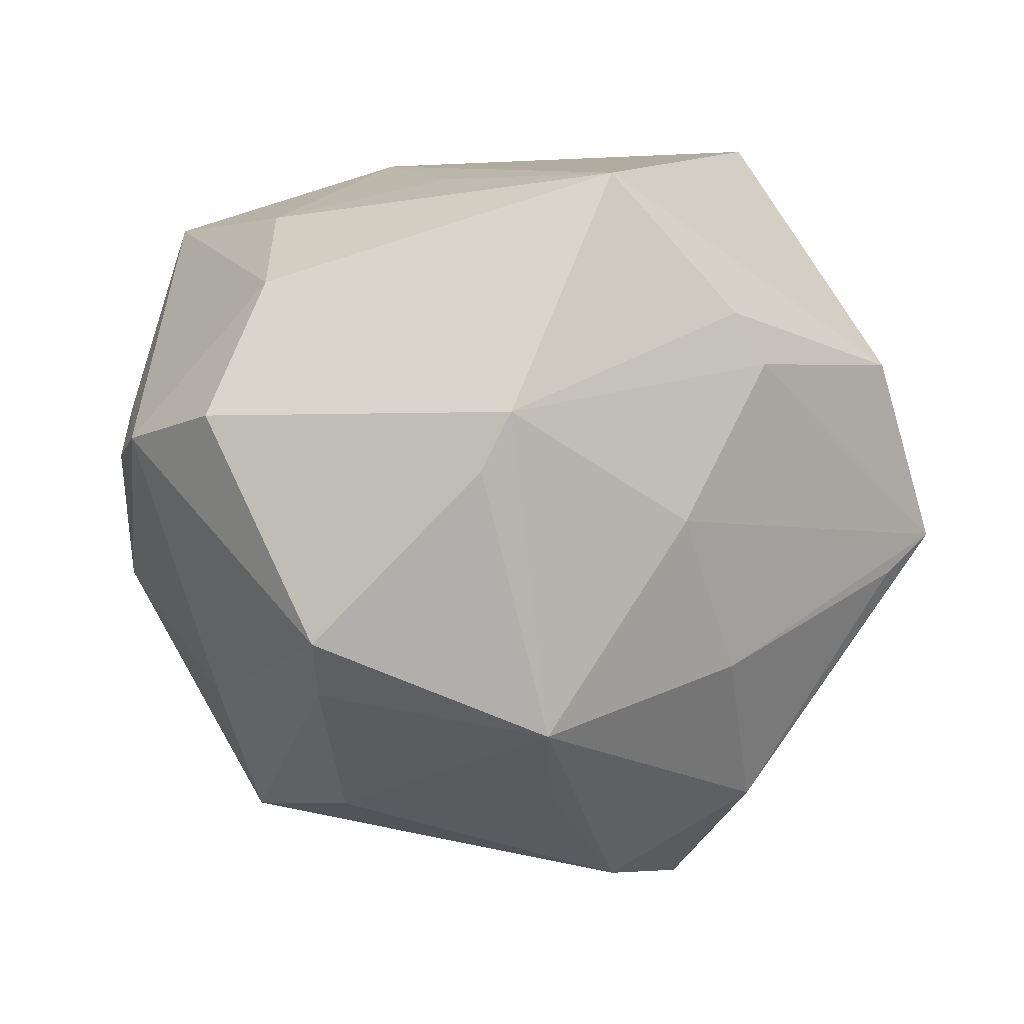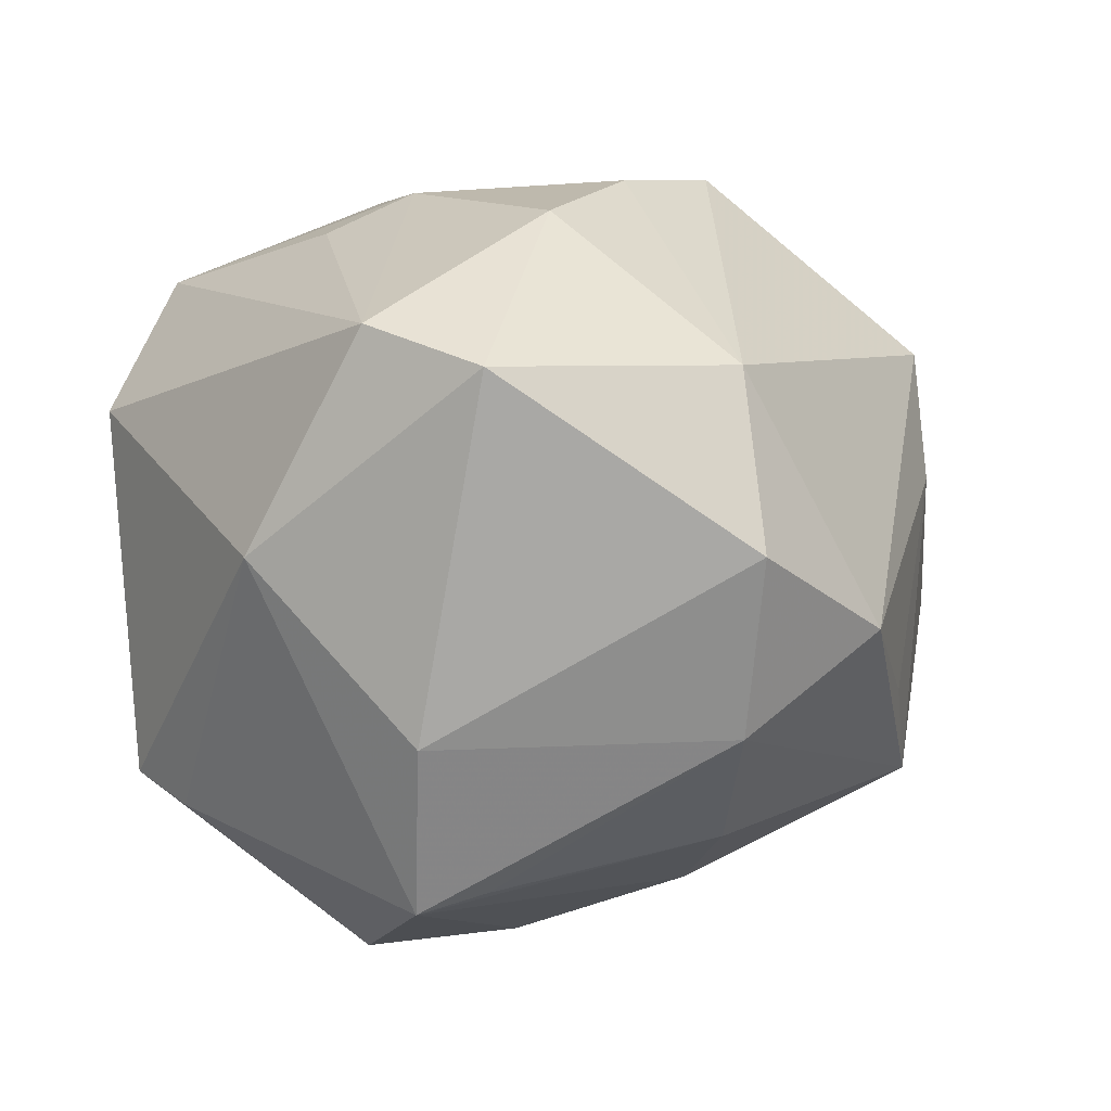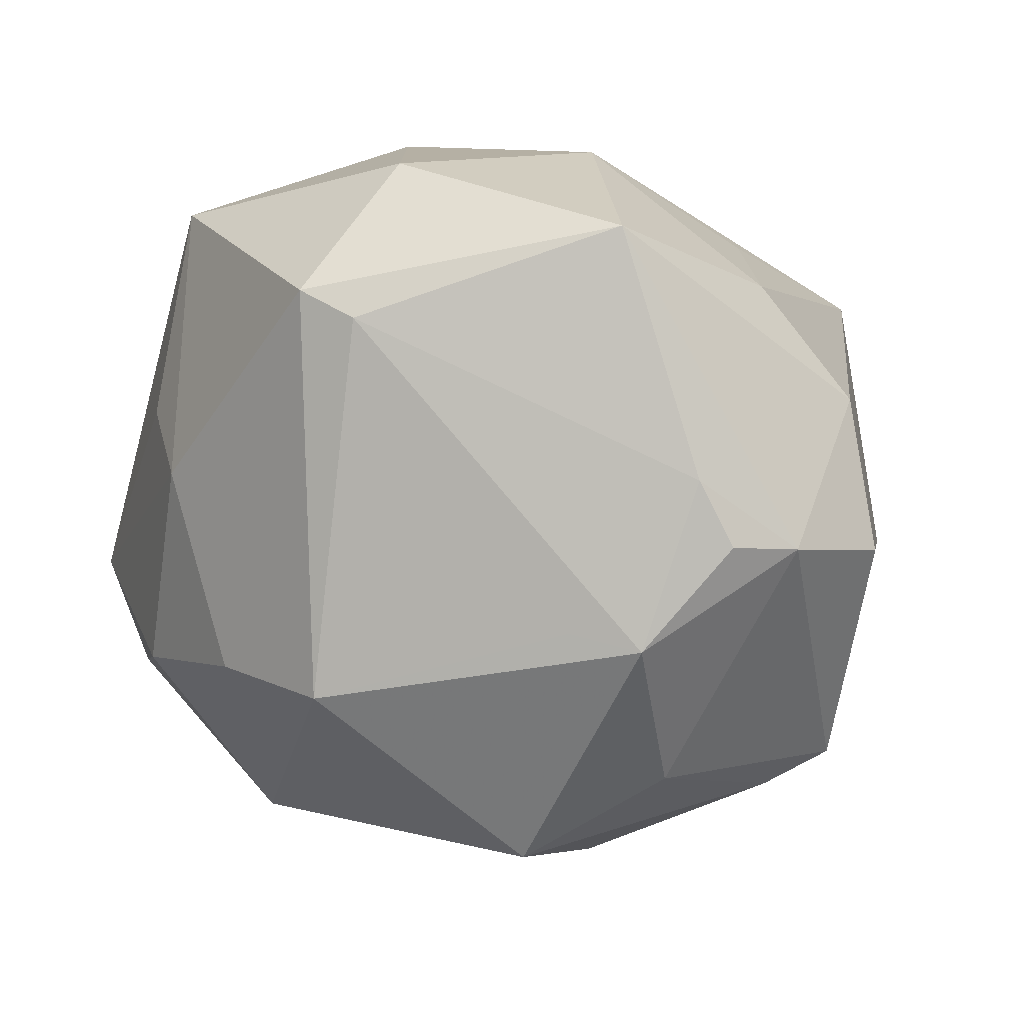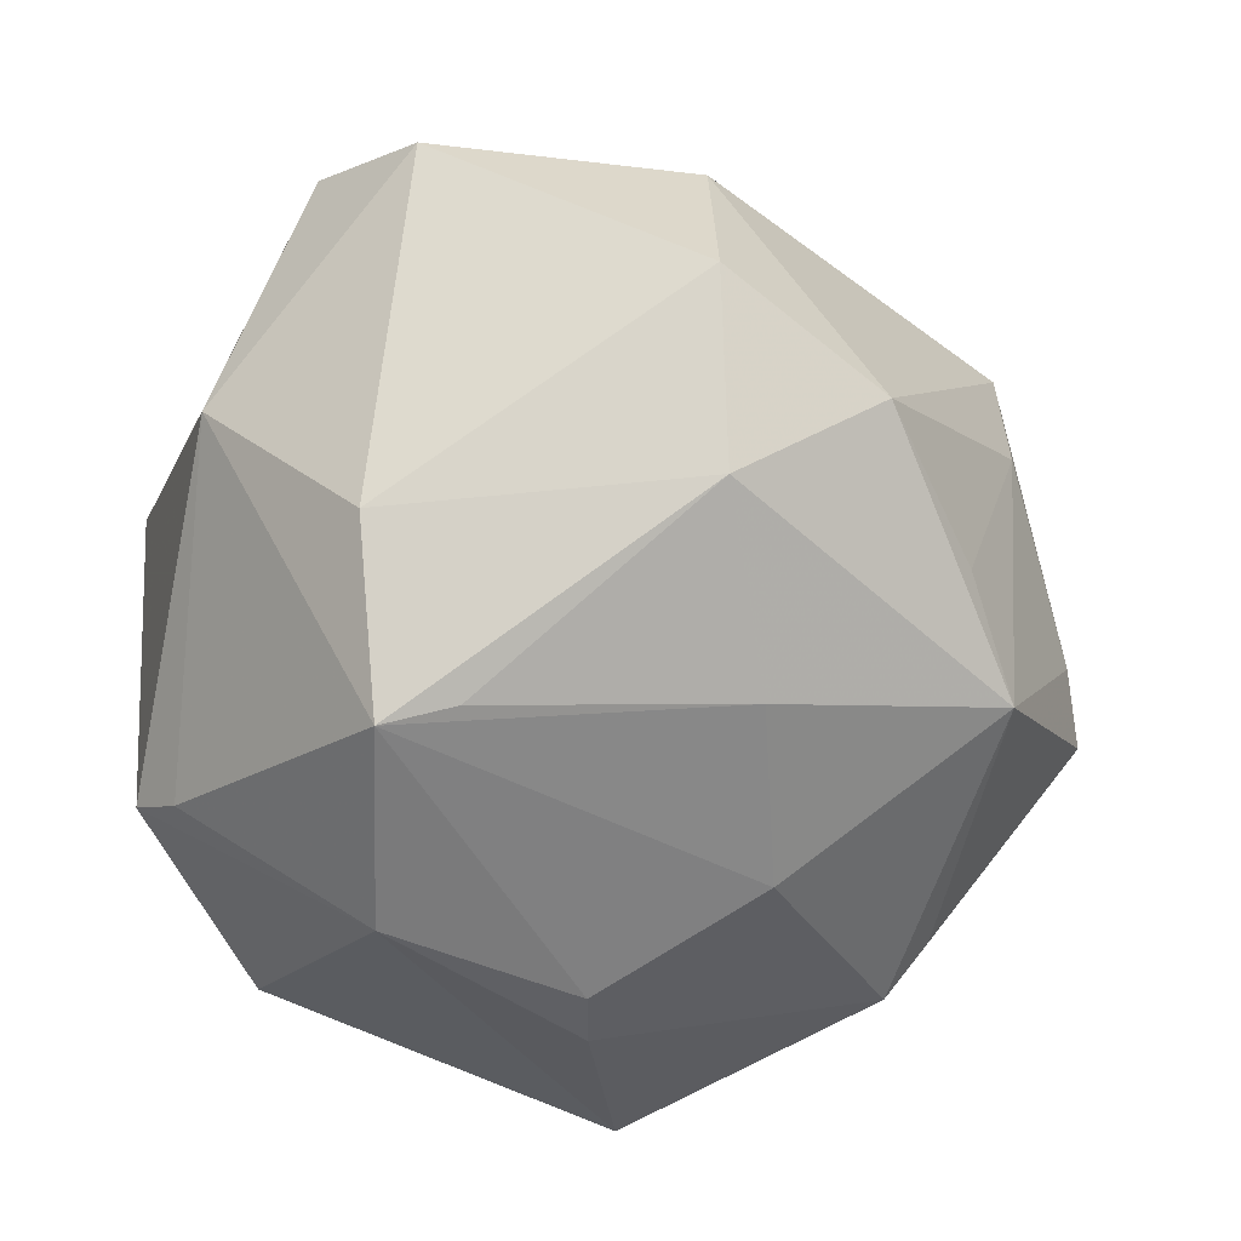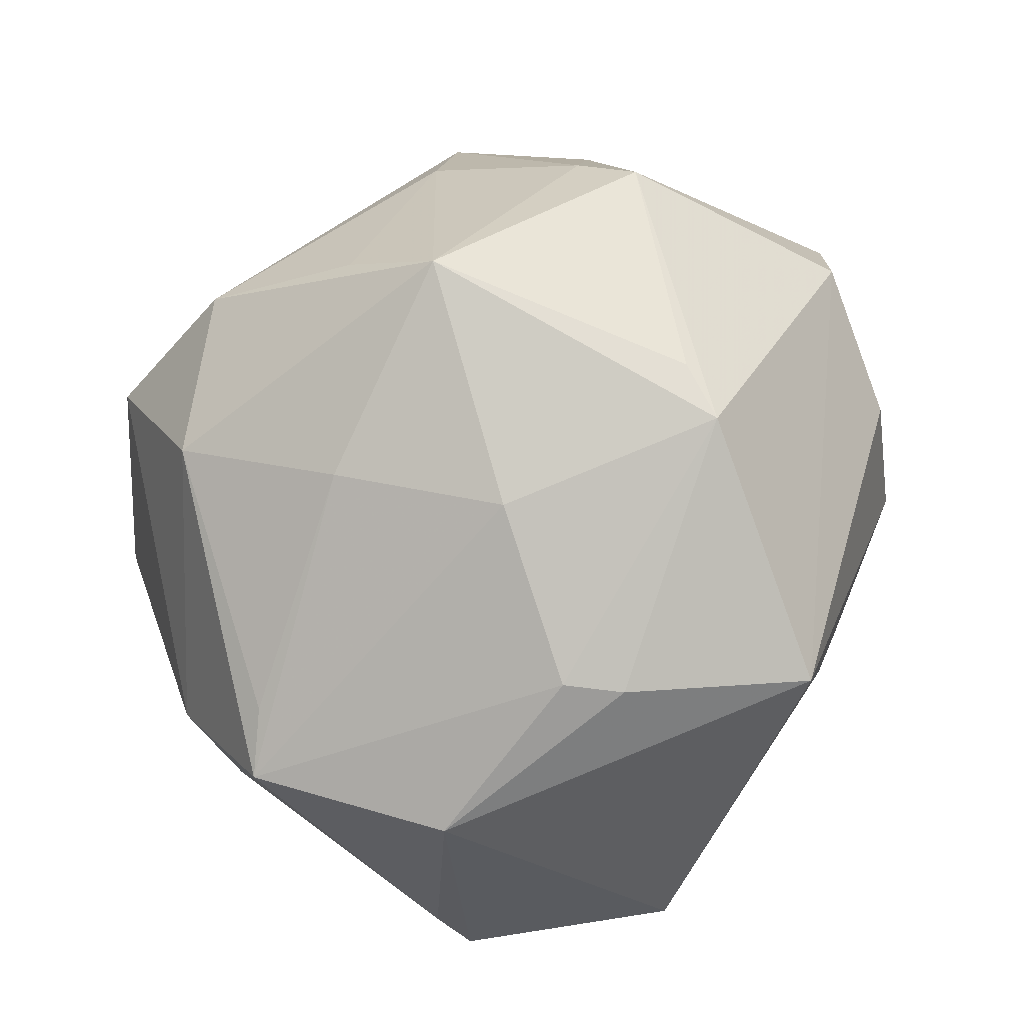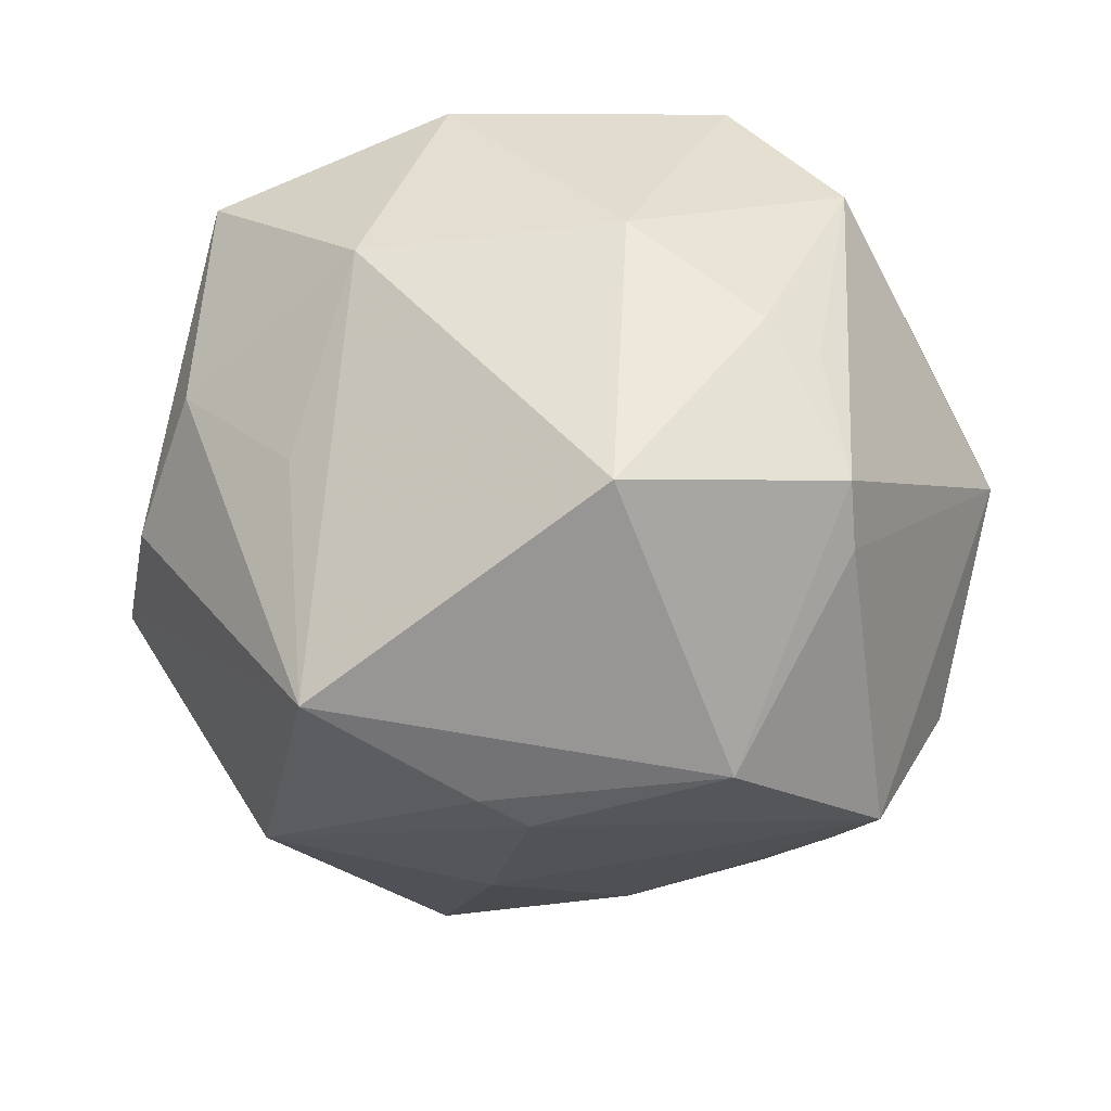
<metadata>
{"format":"obj","ext":"obj","renderer":"f3d","projection":"perspective","resolution":1024,"background":"white","views":[{"elev":-18.5,"azim":136.7,"up":"+Y"},{"elev":-0.8,"azim":-58.1,"up":"+Z"},{"elev":6.7,"azim":38.5,"up":"+Y"},{"elev":-43.1,"azim":-43.8,"up":"+Z"},{"elev":-69.5,"azim":38.7,"up":"+Z"},{"elev":-42.5,"azim":-173.3,"up":"+Z"}]}
</metadata>
<code>
v 0.05649 -0.004076 -0.004746
v -0.03608 -0.007584 -0.04247
v 0.03933 0.03628 0.02574
v -0.0354 0.03423 -0.02749
v -0.05066 -0.02647 0.01842
v 0.008451 -0.02092 0.04651
v 0.008871 0.009697 -0.04895
v 0.04522 -0.03239 -0.01247
v 0.05055 0.01434 -0.008038
v 0.00744 0.02863 0.0472
v -0.02743 0.01177 0.0379
v 0.04861 0.006436 0.02276
v -0.02868 -0.02097 0.03812
v 0.03616 -0.01197 0.03177
v -0.03518 0.02713 -0.03134
v -0.004497 -0.03027 -0.03477
v -0.02478 -0.04383 0.01967
v -0.02107 -0.04201 -0.02217
v 0.009247 0.04386 0.03102
v 0.01033 -0.04653 -0.01741
v 0.04267 0.02863 0.0005423
v -0.03318 0.0378 -0.01096
v -0.05248 -0.01178 0.02364
v -0.03031 -0.01365 -0.04011
v 0.02214 -0.04498 0.008716
v 0.01412 0.02541 0.04514
v 0.0438 -0.01402 0.02752
v 0.03717 -0.007881 -0.03854
v -0.01013 0.04387 -0.0338
v 0.03774 -0.01426 -0.03399
v -0.05334 0.003722 -0.001714
v -0.01246 0.04691 0.004246
v 0.01931 0.0456 0.0049
v -0.01999 0.01065 -0.04892
v 0.03836 -0.03223 0.01477
v -0.0191 0.004613 0.04332
v 0.02671 0.02413 -0.04527
v 0.03939 -0.0365 -0.006665
v -0.0089 -0.01922 0.04429
v -0.0245 0.03751 0.03379
v 0.05567 -0.002285 0.01209
v -0.03788 0.03704 0.01667
v 0.00366 0.004305 -0.04891
v 0.01091 -0.0162 -0.0418
v 0.05173 -0.001588 0.0201
v -0.04482 -0.0139 -0.02309
v 0.02802 0.03318 -0.01615
v -0.02847 -0.0487 -0.001765
v -0.02747 0.04214 -0.008797
v -0.008031 -0.05272 -0.00981
v 0.02073 -0.04224 -0.02749
v 0.0236 -0.04268 0.0245
f 23 42 31
f 17 6 39
f 39 6 10
f 33 37 29
f 21 33 3
f 40 42 23
f 17 39 13
f 52 6 17
f 17 50 52
f 37 21 9
f 9 3 41
f 9 21 3
f 32 33 29
f 42 40 32
f 37 33 47
f 47 21 37
f 33 21 47
f 17 13 5
f 5 13 23
f 23 31 5
f 51 28 30
f 30 8 51
f 28 8 30
f 11 40 23
f 6 52 27
f 41 45 27
f 25 52 50
f 1 8 28
f 1 28 37
f 37 9 1
f 41 8 1
f 1 9 41
f 49 32 29
f 49 22 42
f 42 32 49
f 33 32 19
f 19 32 40
f 3 33 19
f 10 3 19
f 19 40 10
f 48 50 17
f 17 5 48
f 23 13 36
f 36 11 23
f 36 13 39
f 36 39 10
f 10 40 36
f 40 11 36
f 10 6 26
f 26 3 10
f 35 8 41
f 41 27 35
f 35 27 52
f 20 50 51
f 51 25 20
f 20 25 50
f 51 8 38
f 38 25 51
f 52 25 38
f 8 35 38
f 38 35 52
f 46 5 31
f 46 48 5
f 6 27 14
f 14 26 6
f 27 26 14
f 3 26 12
f 12 26 27
f 12 27 45
f 41 3 12
f 12 45 41
f 50 48 18
f 48 46 18
f 51 50 18
f 4 31 42
f 42 22 4
f 4 49 29
f 22 49 4
f 37 28 7
f 28 43 7
f 44 28 51
f 44 43 28
f 31 4 15
f 2 18 46
f 2 46 31
f 31 15 2
f 43 44 2
f 34 4 29
f 34 15 4
f 34 2 15
f 29 37 34
f 37 7 34
f 34 7 43
f 43 2 34
f 51 18 16
f 16 44 51
f 16 2 44
f 18 2 24
f 24 16 18
f 2 16 24

</code>
